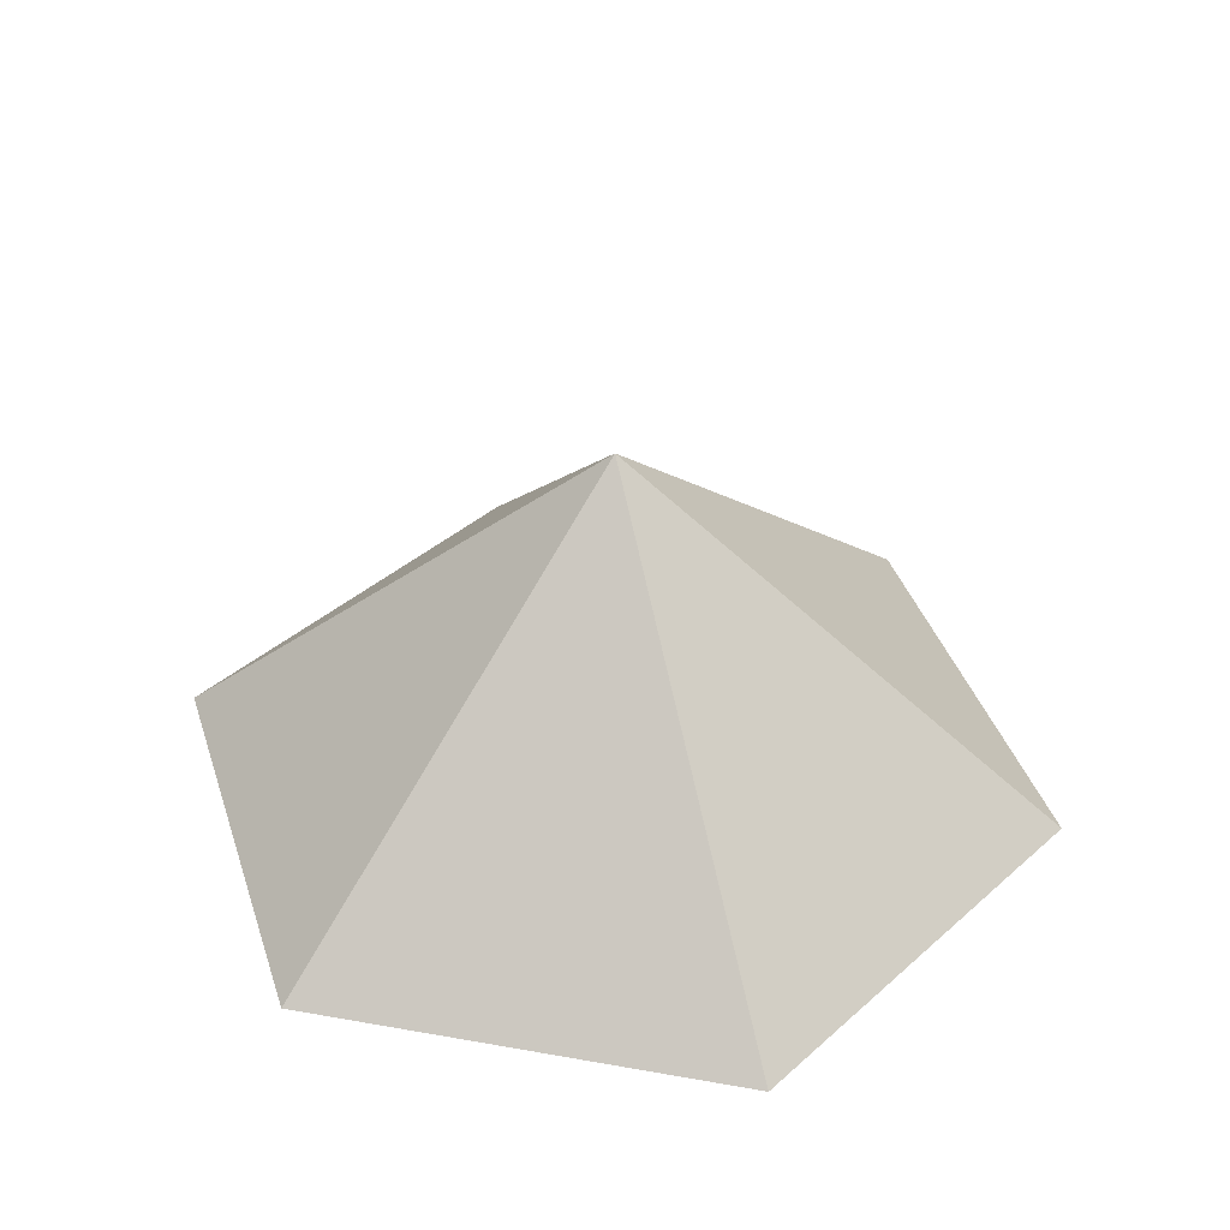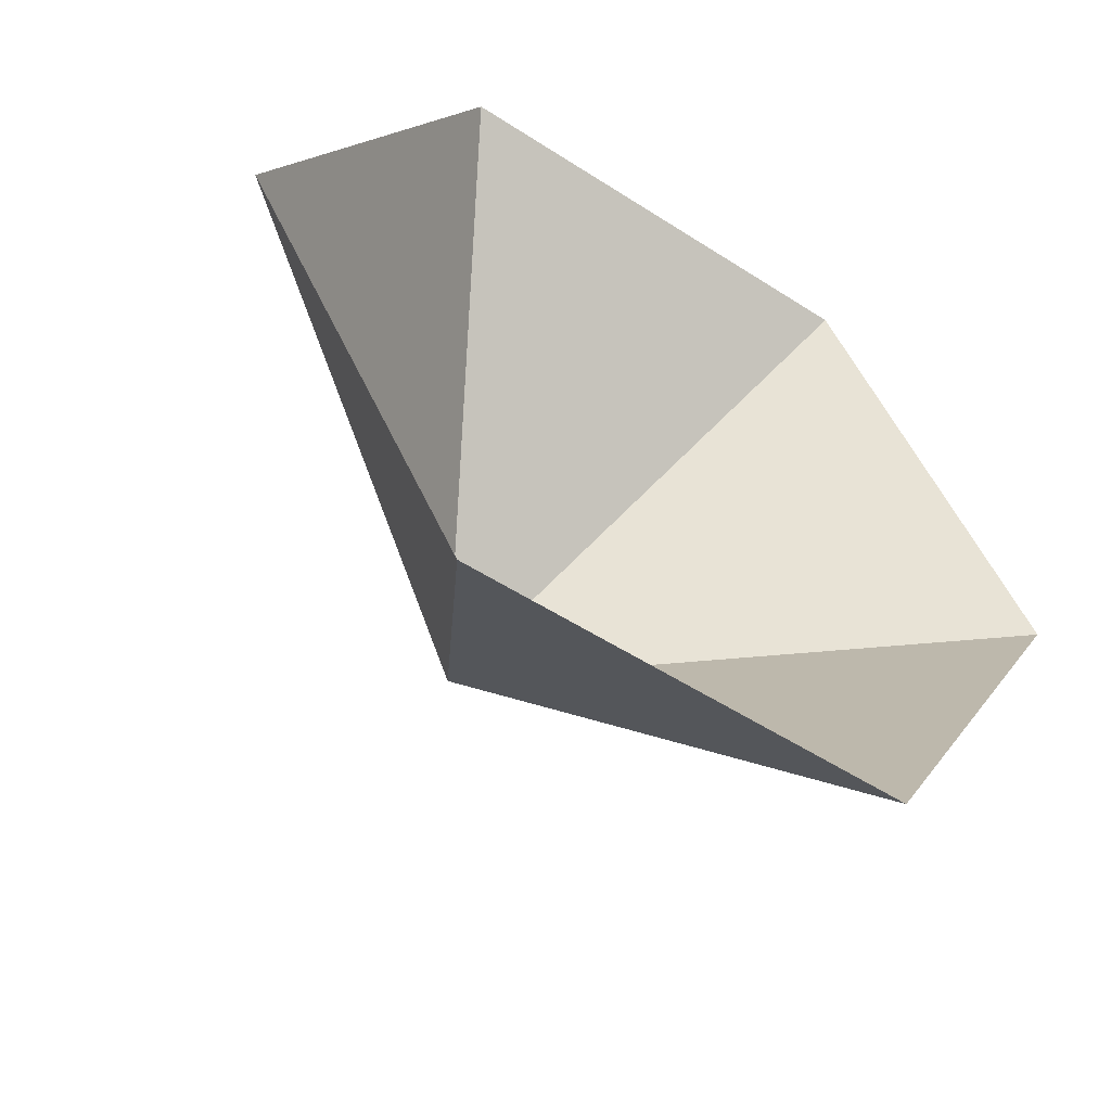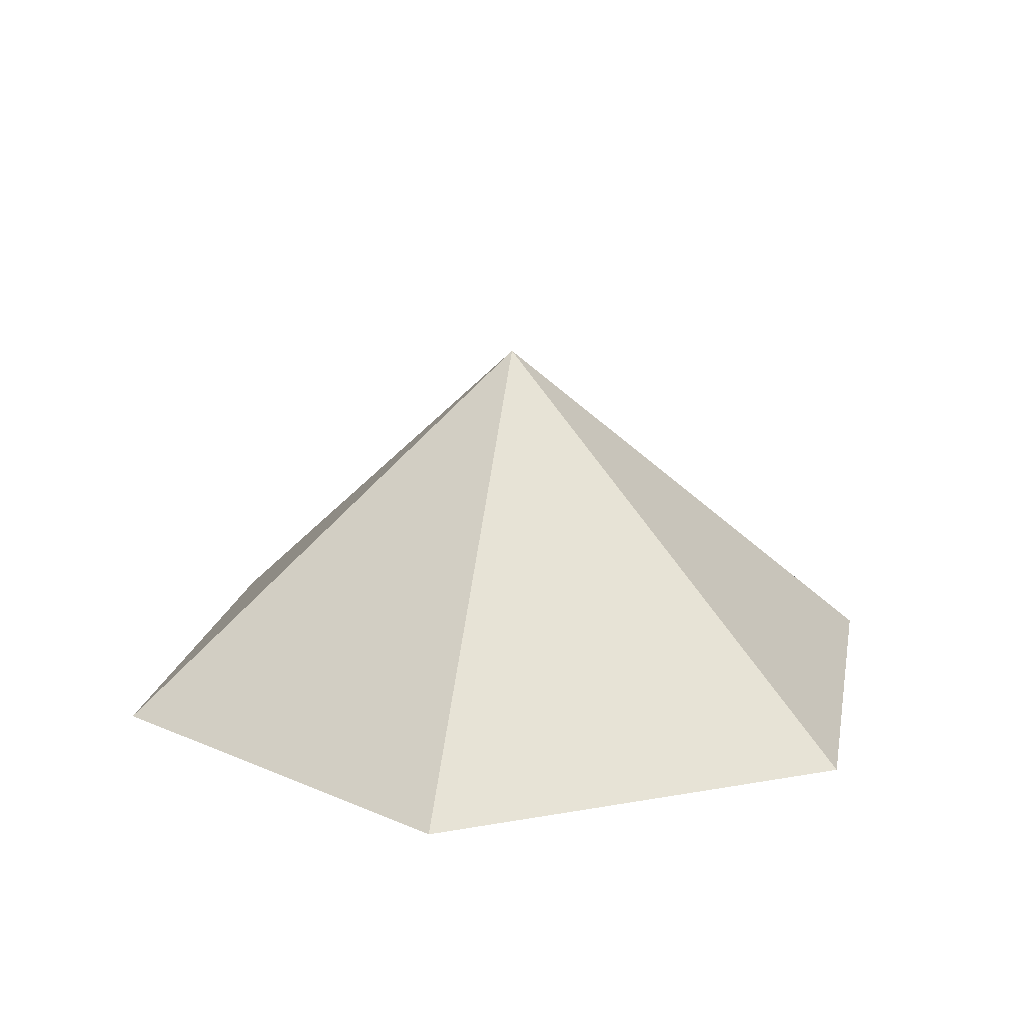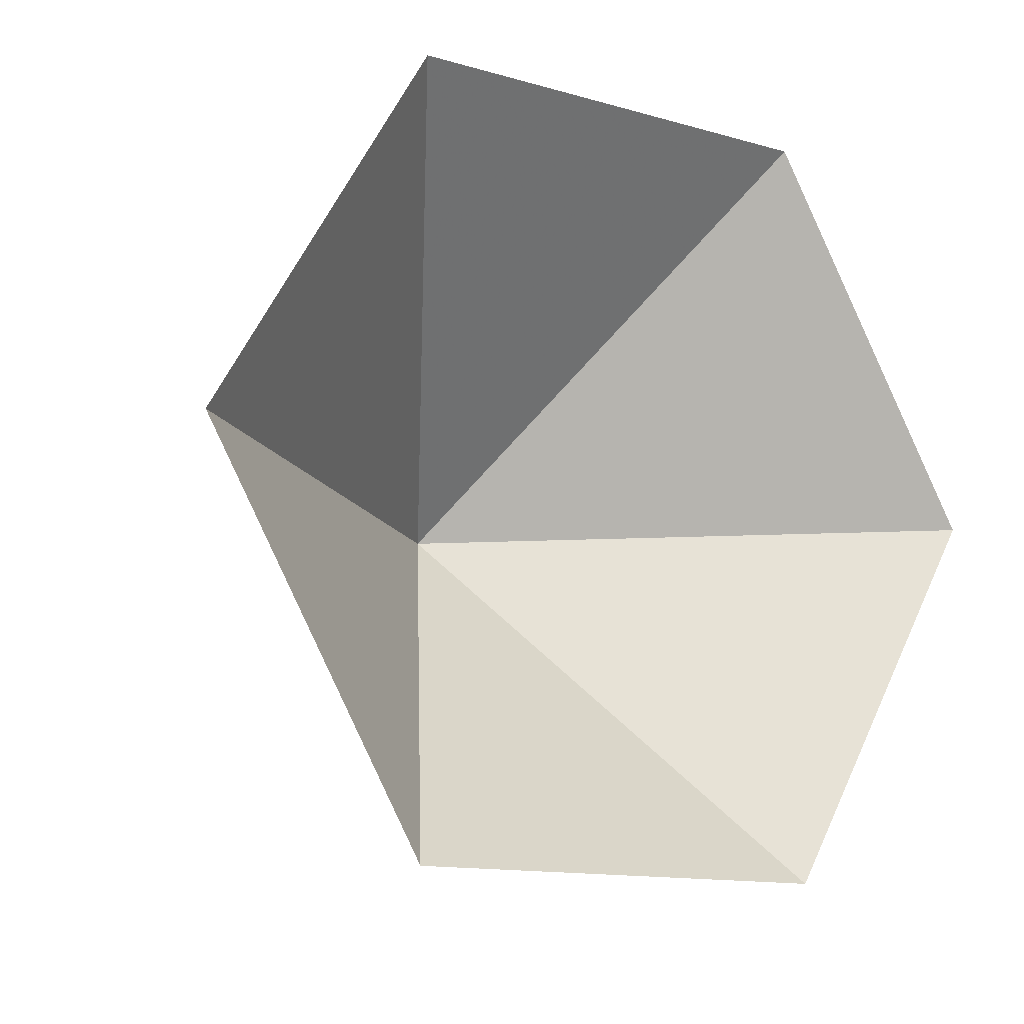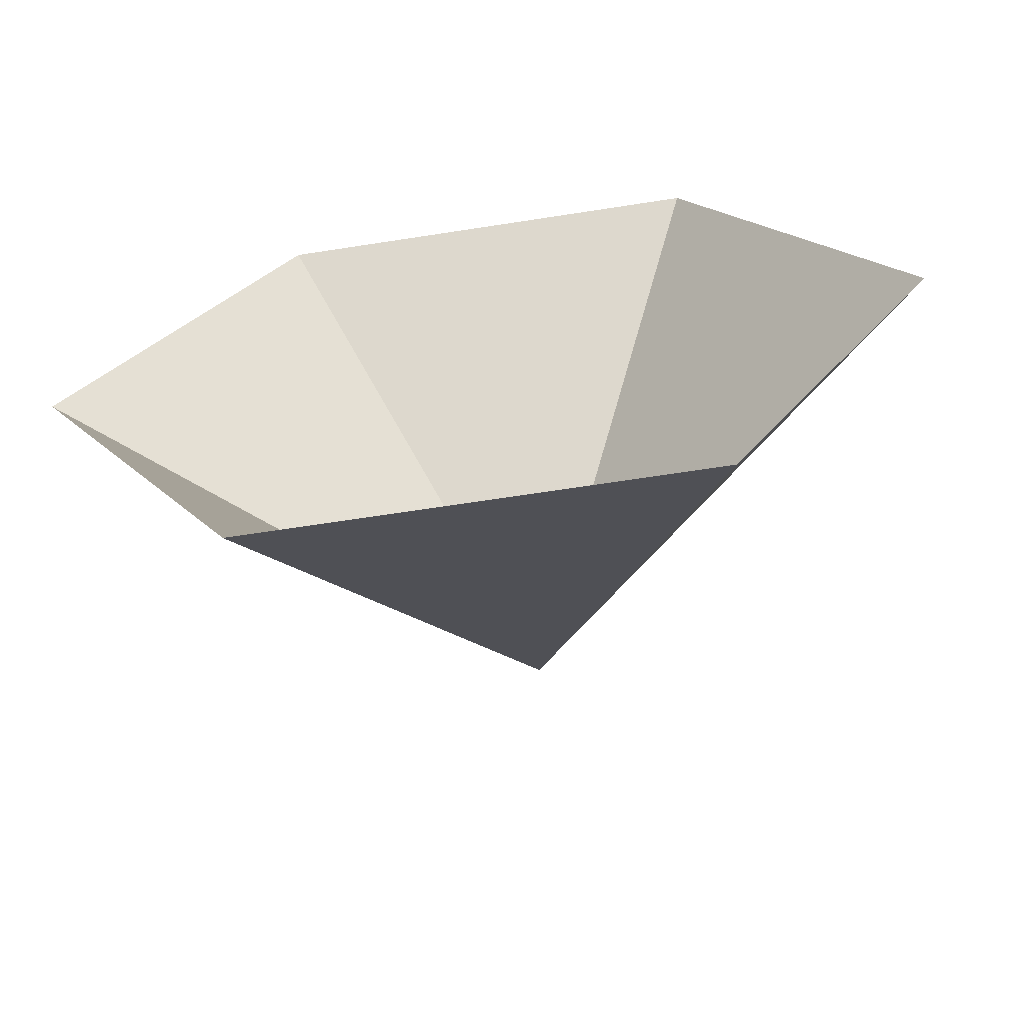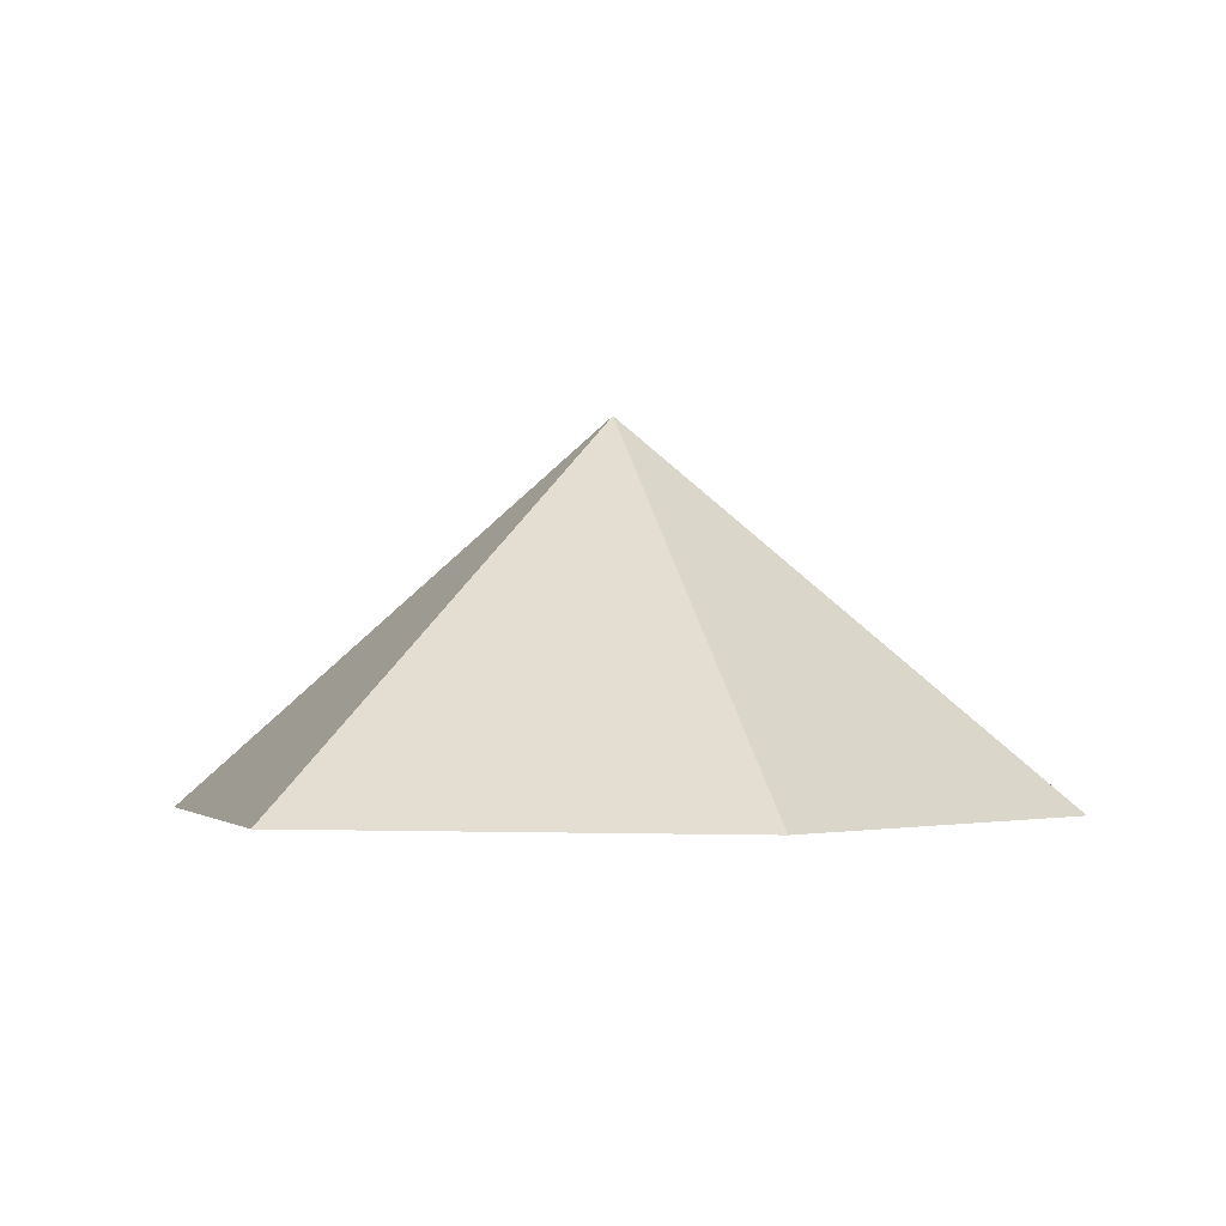
<metadata>
{"format":"obj","ext":"obj","renderer":"f3d","projection":"perspective","resolution":1024,"background":"white","views":[{"elev":39.3,"azim":-167.5,"up":"+Z"},{"elev":-53.4,"azim":145.4,"up":"+Y"},{"elev":17.8,"azim":100.5,"up":"+Z"},{"elev":-12.9,"azim":146.5,"up":"+Y"},{"elev":-65.3,"azim":-171.1,"up":"+Y"},{"elev":-2.0,"azim":12.0,"up":"+Z"}]}
</metadata>
<code>
v 0 0 0
v 4.695 0 0
v 7.043 4.066 0
v 4.695 8.132 0
v 0 8.132 0
v -2.348 4.066 0
v 2.348 4.066 3.996
f 1 2 7
f 2 3 7
f 3 4 7
f 4 5 7
f 5 6 7
f 6 1 7

</code>
